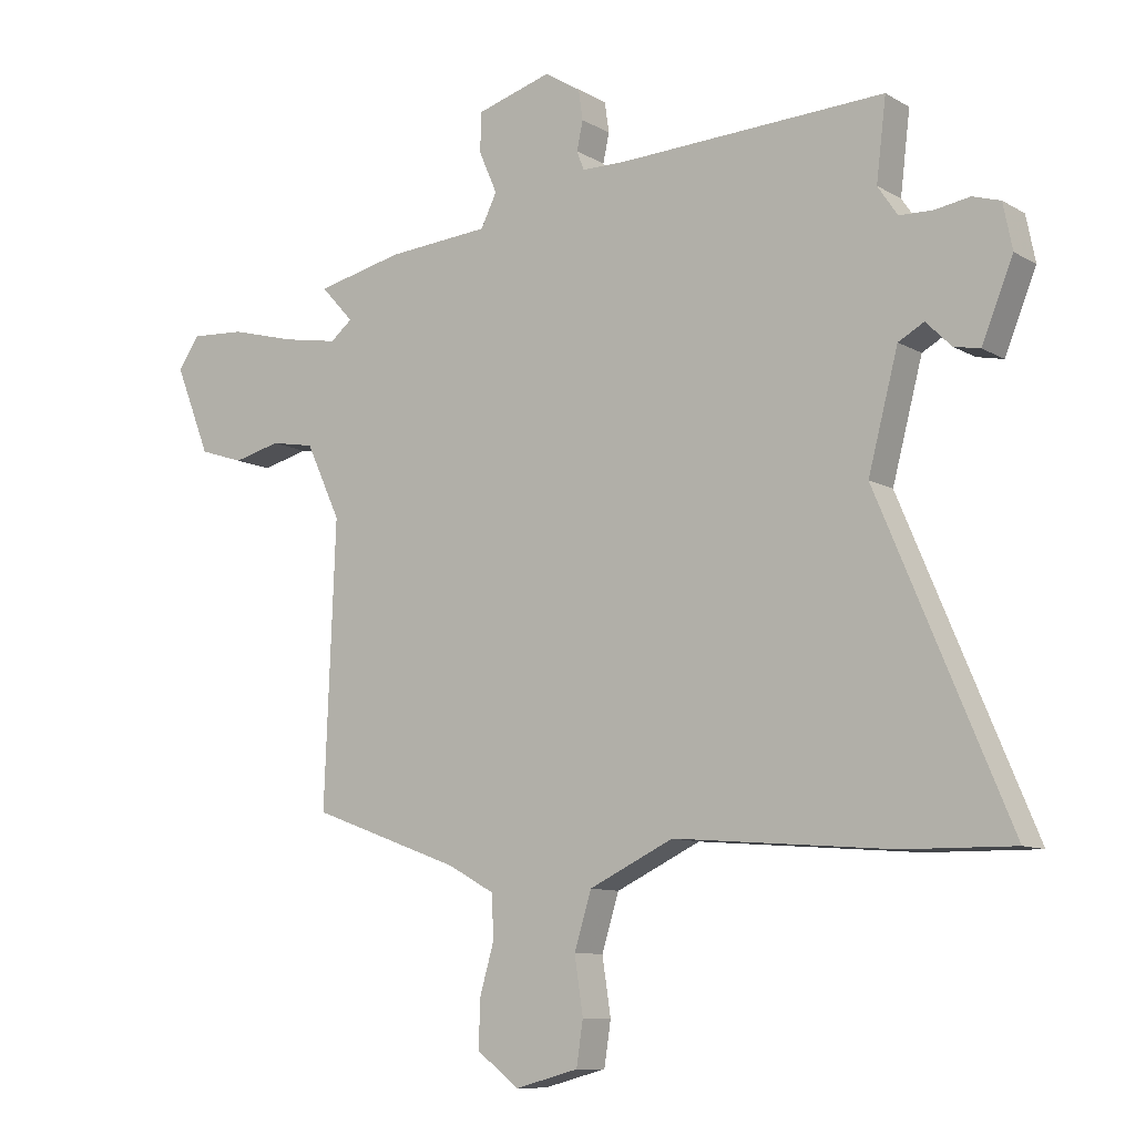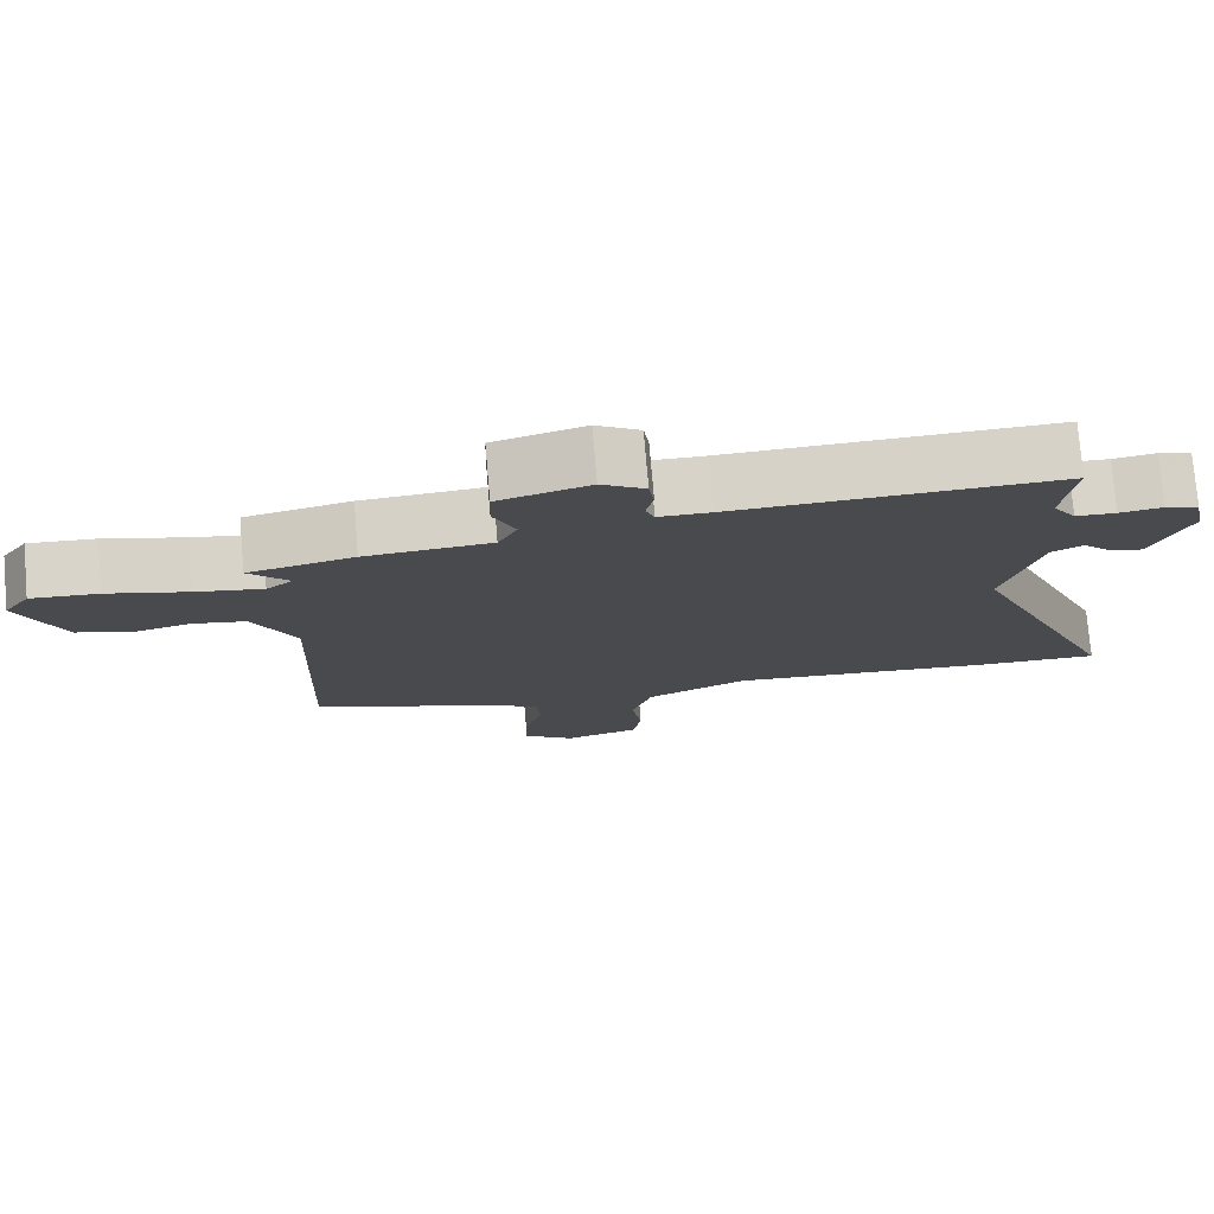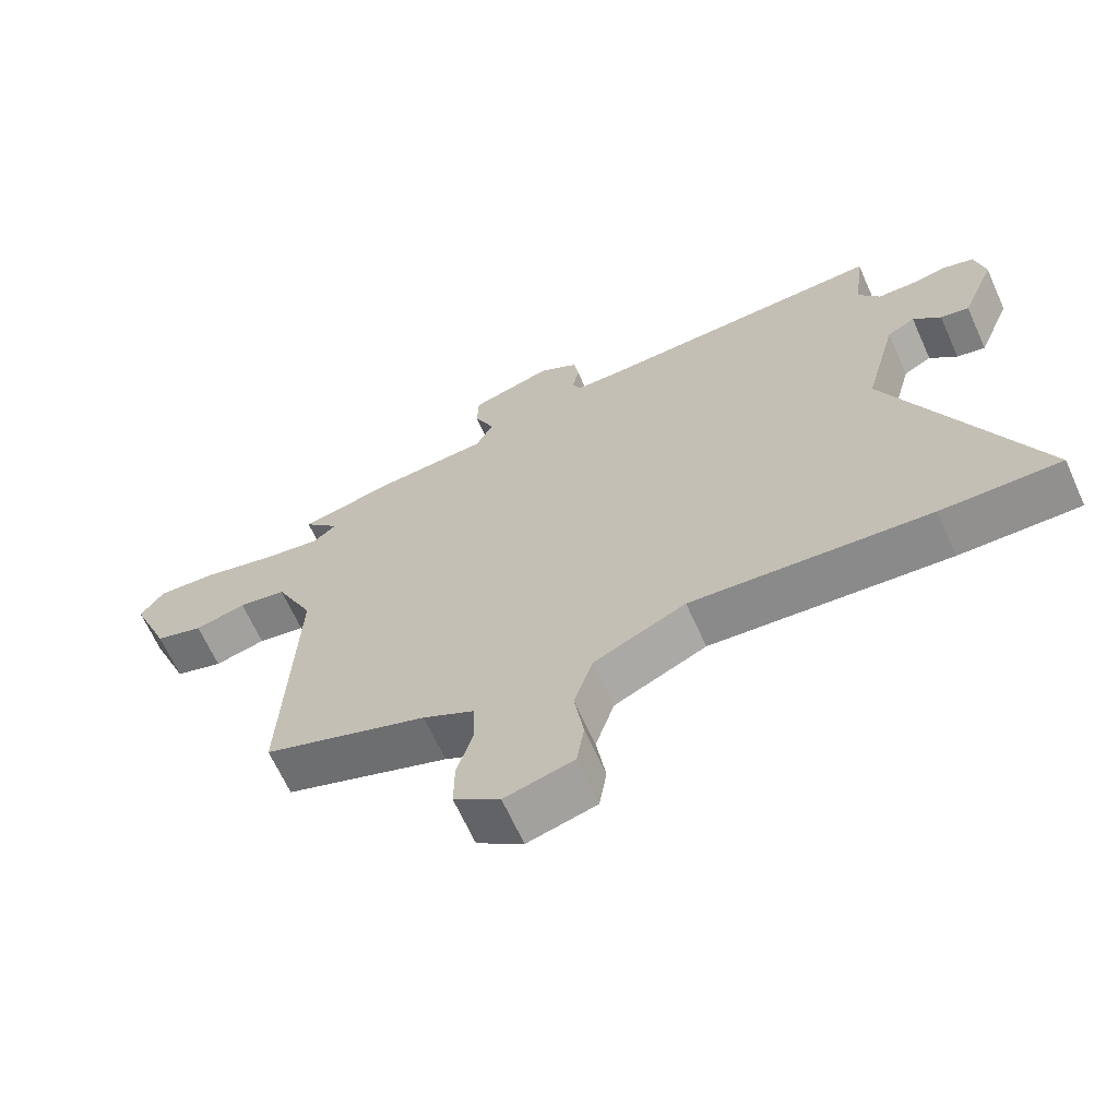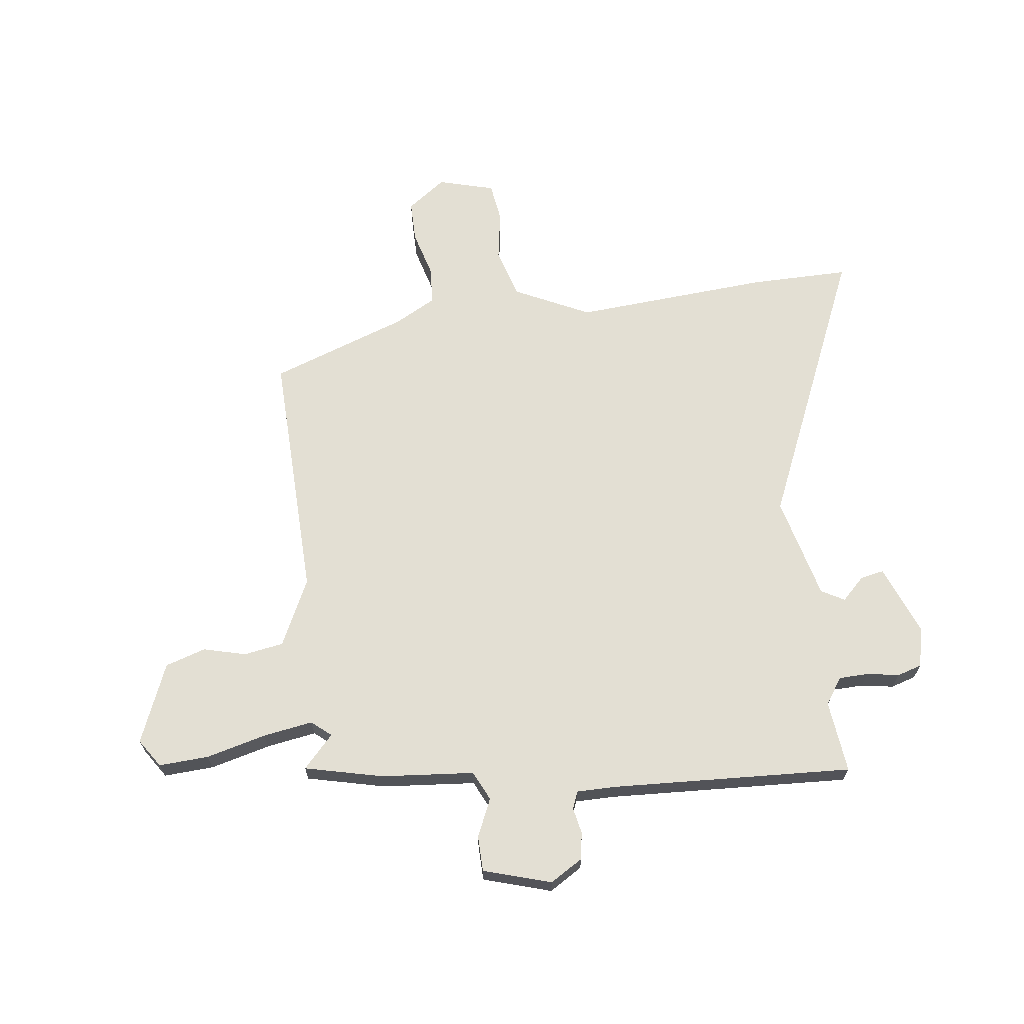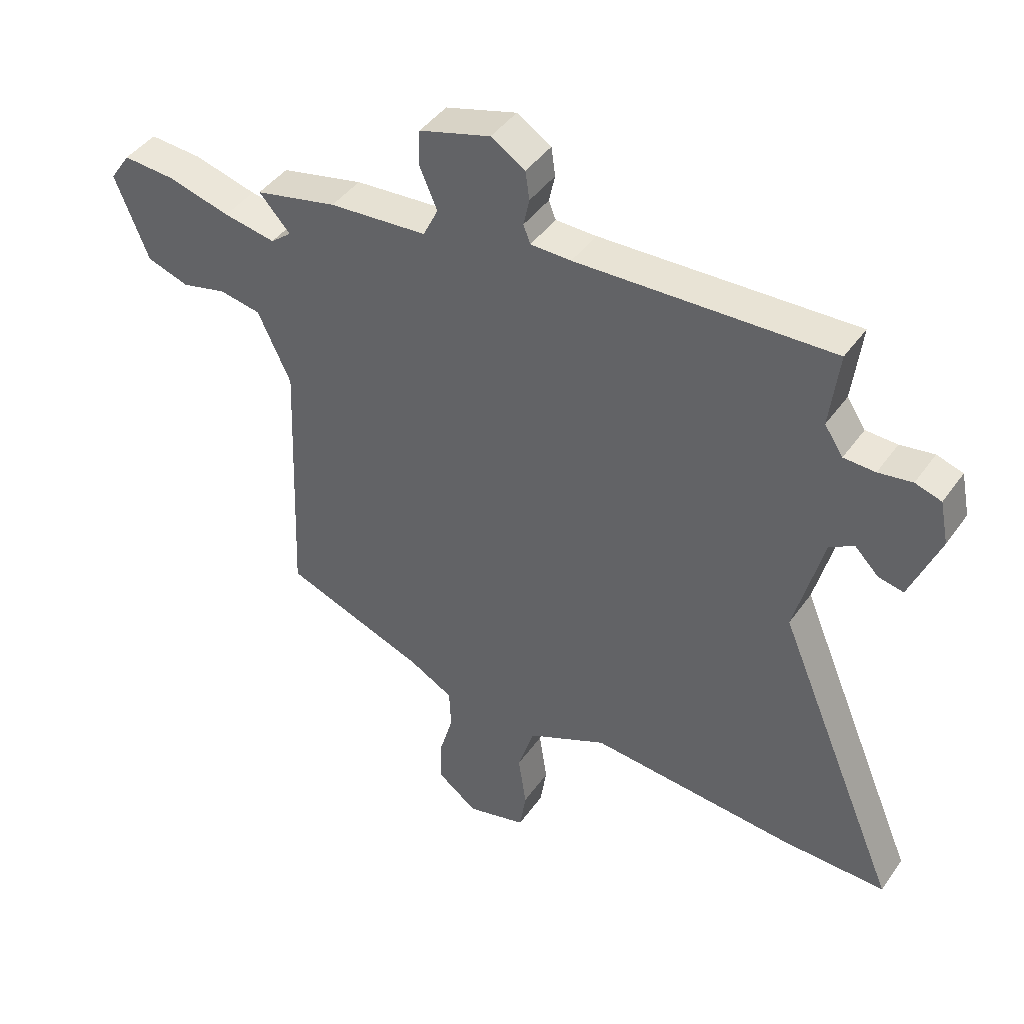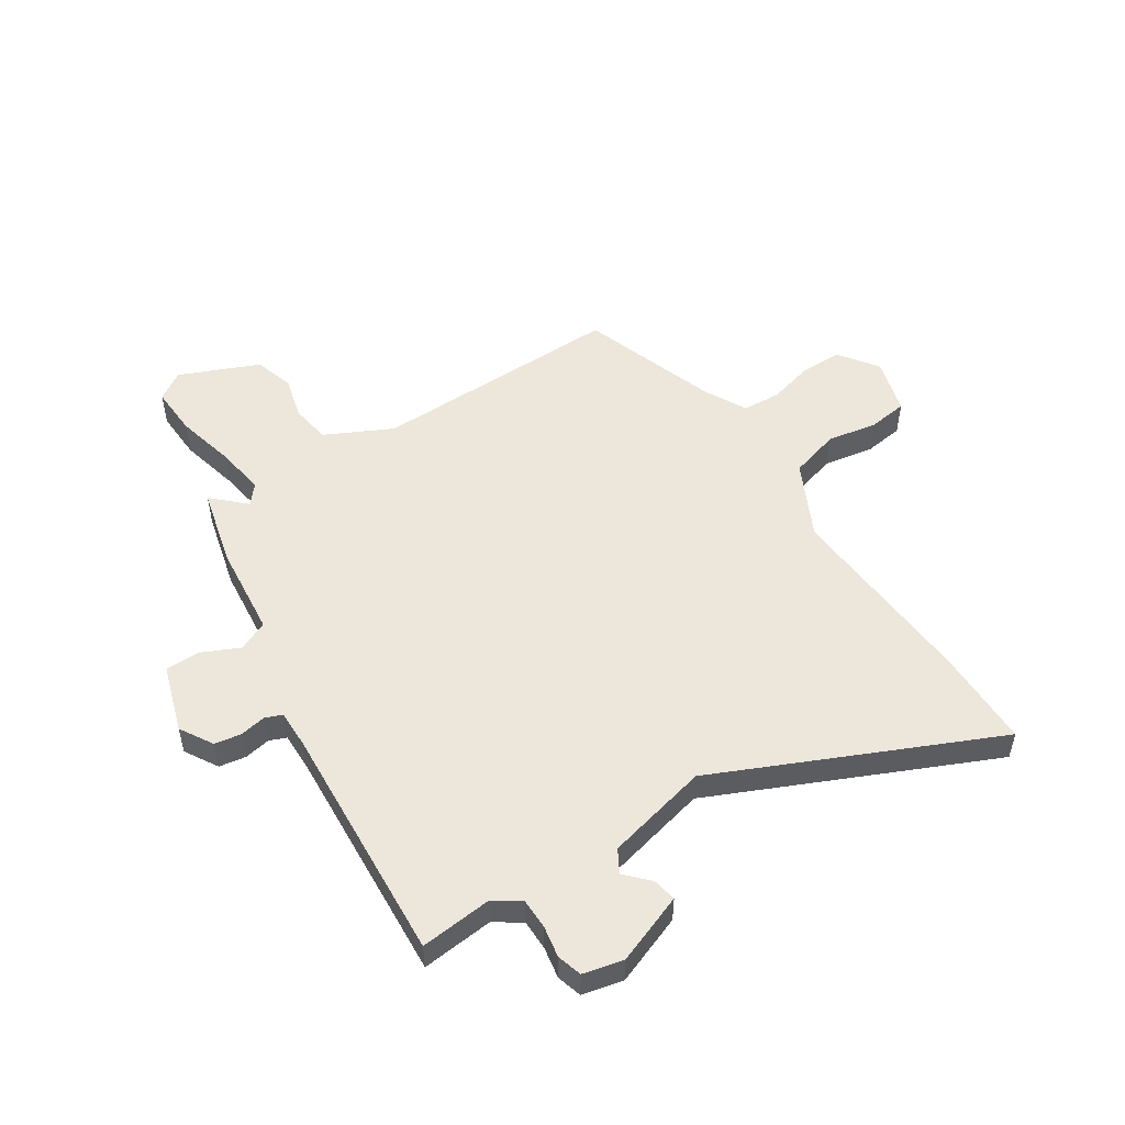
<metadata>
{"format":"obj","ext":"obj","renderer":"f3d","projection":"perspective","resolution":1024,"background":"white","views":[{"elev":-9.9,"azim":35.0,"up":"+Z"},{"elev":76.7,"azim":-4.9,"up":"+Z"},{"elev":-66.2,"azim":24.3,"up":"+Z"},{"elev":66.9,"azim":-6.6,"up":"+Y"},{"elev":43.3,"azim":32.6,"up":"+Z"},{"elev":51.9,"azim":58.3,"up":"+Y"}]}
</metadata>
<code>
v -0.498 0.07 -0.402
v -0.48 0.07 0.055
v -0.537 0.07 0.177
v -0.609 0.07 0.19
v -0.686 0.07 0.171
v -0.759 0.07 0.195
v -0.817 0.07 0.34
v -0.782 0.07 0.391
v -0.692 0.07 0.385
v -0.584 0.07 0.356
v -0.494 0.07 0.34
v -0.458 0.07 0.369
v -0.512 0.07 0.428
v -0.37 0.07 0.46
v -0.201 0.07 0.473
v -0.175 0.07 0.526
v -0.205 0.07 0.595
v -0.203 0.07 0.659
v -0.08 0.07 0.695
v -0.021 0.07 0.658
v -0.014 0.07 0.609
v -0.024 0.07 0.562
v -0.012 0.07 0.531
v 0.058 0.07 0.53
v 0.497 0.07 0.547
v 0.481 0.07 0.416
v 0.513 0.07 0.368
v 0.567 0.07 0.366
v 0.625 0.07 0.375
v 0.67 0.07 0.361
v 0.685 0.07 0.287
v 0.634 0.07 0.162
v 0.591 0.07 0.171
v 0.55 0.07 0.212
v 0.508 0.07 0.189
v 0.459 0.07 0.003
v 0.673 0.07 -0.503
v 0.494 0.07 -0.5
v 0.137 0.07 -0.47
v -0.001 0.07 -0.535
v -0.029 0.07 -0.625
v -0.015 0.07 -0.717
v -0.026 0.07 -0.788
v -0.129 0.07 -0.815
v -0.198 0.07 -0.763
v -0.197 0.07 -0.688
v -0.173 0.07 -0.605
v -0.176 0.07 -0.535
v -0.252 0.07 -0.493
v -0.498 0 -0.402
v -0.48 0 0.055
v -0.537 0 0.177
v -0.609 0 0.19
v -0.686 0 0.171
v -0.759 0 0.195
v -0.817 0 0.34
v -0.782 0 0.391
v -0.692 0 0.385
v -0.584 0 0.356
v -0.494 0 0.34
v -0.458 0 0.369
v -0.512 0 0.428
v -0.37 0 0.46
v -0.201 0 0.473
v -0.175 0 0.526
v -0.205 0 0.595
v -0.203 0 0.659
v -0.08 0 0.695
v -0.021 0 0.658
v -0.014 0 0.609
v -0.024 0 0.562
v -0.012 0 0.531
v 0.058 0 0.53
v 0.497 0 0.547
v 0.481 0 0.416
v 0.513 0 0.368
v 0.567 0 0.366
v 0.625 0 0.375
v 0.67 0 0.361
v 0.685 0 0.287
v 0.634 0 0.162
v 0.591 0 0.171
v 0.55 0 0.212
v 0.508 0 0.189
v 0.459 0 0.003
v 0.673 0 -0.503
v 0.494 0 -0.5
v 0.137 0 -0.47
v -0.001 0 -0.535
v -0.029 0 -0.625
v -0.015 0 -0.717
v -0.026 0 -0.788
v -0.129 0 -0.815
v -0.198 0 -0.763
v -0.197 0 -0.688
v -0.173 0 -0.605
v -0.176 0 -0.535
v -0.252 0 -0.493
f 45 46 47
f 44 45 47
f 43 44 47
f 42 43 47
f 41 42 47
f 40 41 47 48
f 39 40 48 49
f 36 37 38 39
f 49 1 2
f 39 49 2
f 36 39 2
f 35 36 2
f 32 33 34
f 31 32 34
f 30 31 34
f 29 30 34
f 28 29 34
f 35 2 3
f 34 35 3
f 28 34 3
f 27 28 3
f 24 25 26
f 27 3 4
f 26 27 4
f 24 26 4
f 23 24 4
f 20 21 22
f 19 20 22
f 18 19 22
f 17 18 22
f 16 17 22
f 15 16 22 23
f 12 13 14 15
f 23 4 5
f 15 23 5
f 12 15 5
f 11 12 5
f 8 9 10
f 8 10 11
f 7 8 11
f 6 7 11
f 5 6 11
f 96 95 94
f 96 94 93
f 96 93 92
f 96 92 91
f 96 91 90
f 97 96 90 89
f 98 97 89 88
f 88 87 86 85
f 51 50 98
f 51 98 88
f 51 88 85
f 51 85 84
f 83 82 81
f 83 81 80
f 83 80 79
f 83 79 78
f 83 78 77
f 52 51 84
f 52 84 83
f 52 83 77
f 52 77 76
f 75 74 73
f 53 52 76
f 53 76 75
f 53 75 73
f 53 73 72
f 71 70 69
f 71 69 68
f 71 68 67
f 71 67 66
f 71 66 65
f 72 71 65 64
f 64 63 62 61
f 54 53 72
f 54 72 64
f 54 64 61
f 54 61 60
f 59 58 57
f 60 59 57
f 60 57 56
f 60 56 55
f 60 55 54
f 1 50 51 2
f 2 51 52 3
f 3 52 53 4
f 4 53 54 5
f 5 54 55 6
f 6 55 56 7
f 7 56 57 8
f 8 57 58 9
f 9 58 59 10
f 10 59 60 11
f 11 60 61 12
f 12 61 62 13
f 13 62 63 14
f 14 63 64 15
f 15 64 65 16
f 16 65 66 17
f 17 66 67 18
f 18 67 68 19
f 19 68 69 20
f 20 69 70 21
f 21 70 71 22
f 22 71 72 23
f 23 72 73 24
f 24 73 74 25
f 25 74 75 26
f 26 75 76 27
f 27 76 77 28
f 28 77 78 29
f 29 78 79 30
f 30 79 80 31
f 31 80 81 32
f 32 81 82 33
f 33 82 83 34
f 34 83 84 35
f 35 84 85 36
f 36 85 86 37
f 37 86 87 38
f 38 87 88 39
f 39 88 89 40
f 40 89 90 41
f 41 90 91 42
f 42 91 92 43
f 43 92 93 44
f 44 93 94 45
f 45 94 95 46
f 46 95 96 47
f 47 96 97 48
f 48 97 98 49
f 49 98 50 1

</code>
